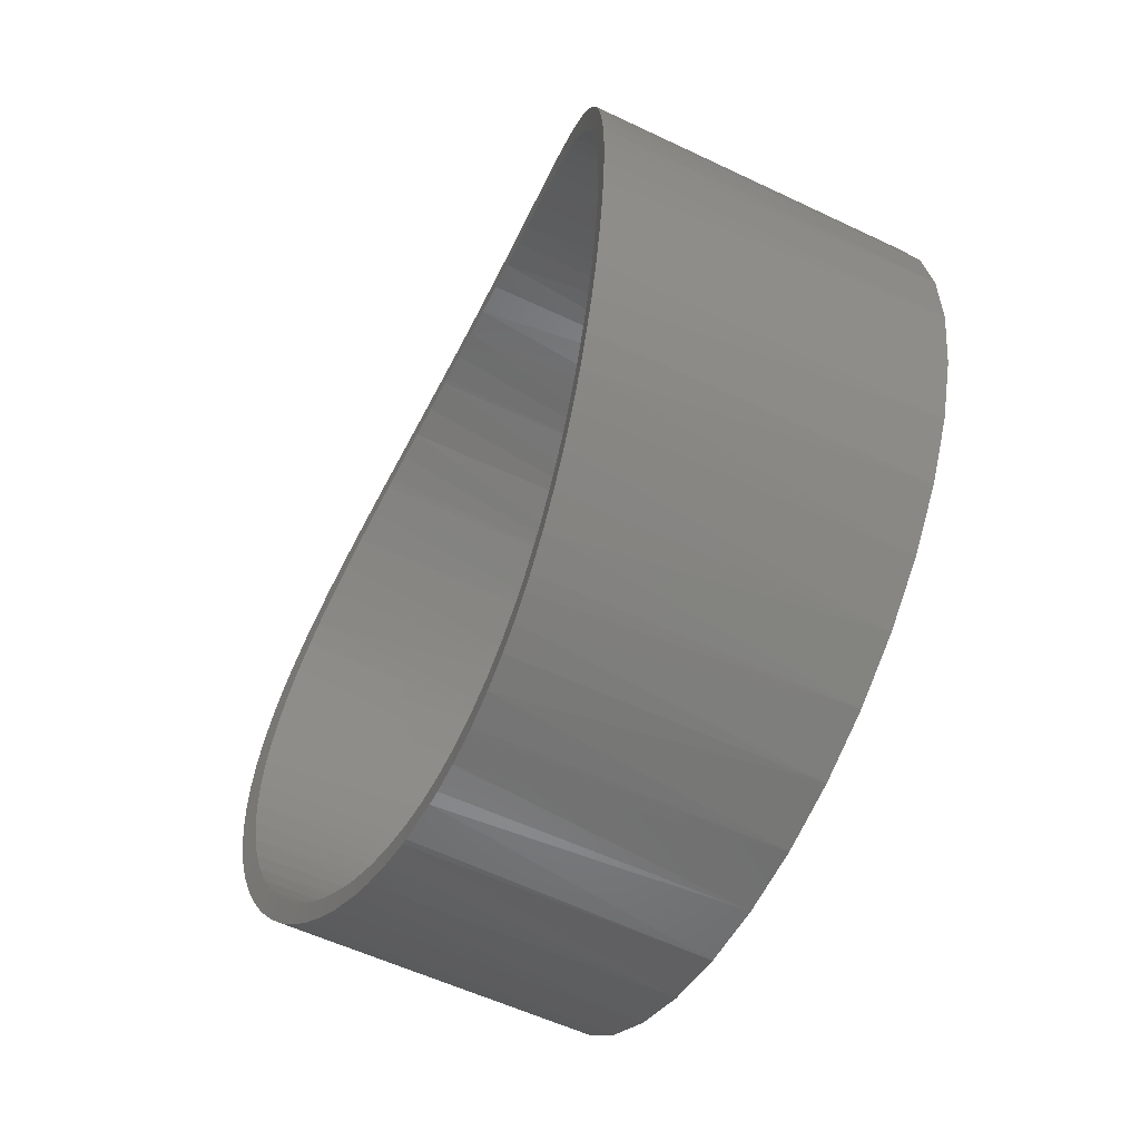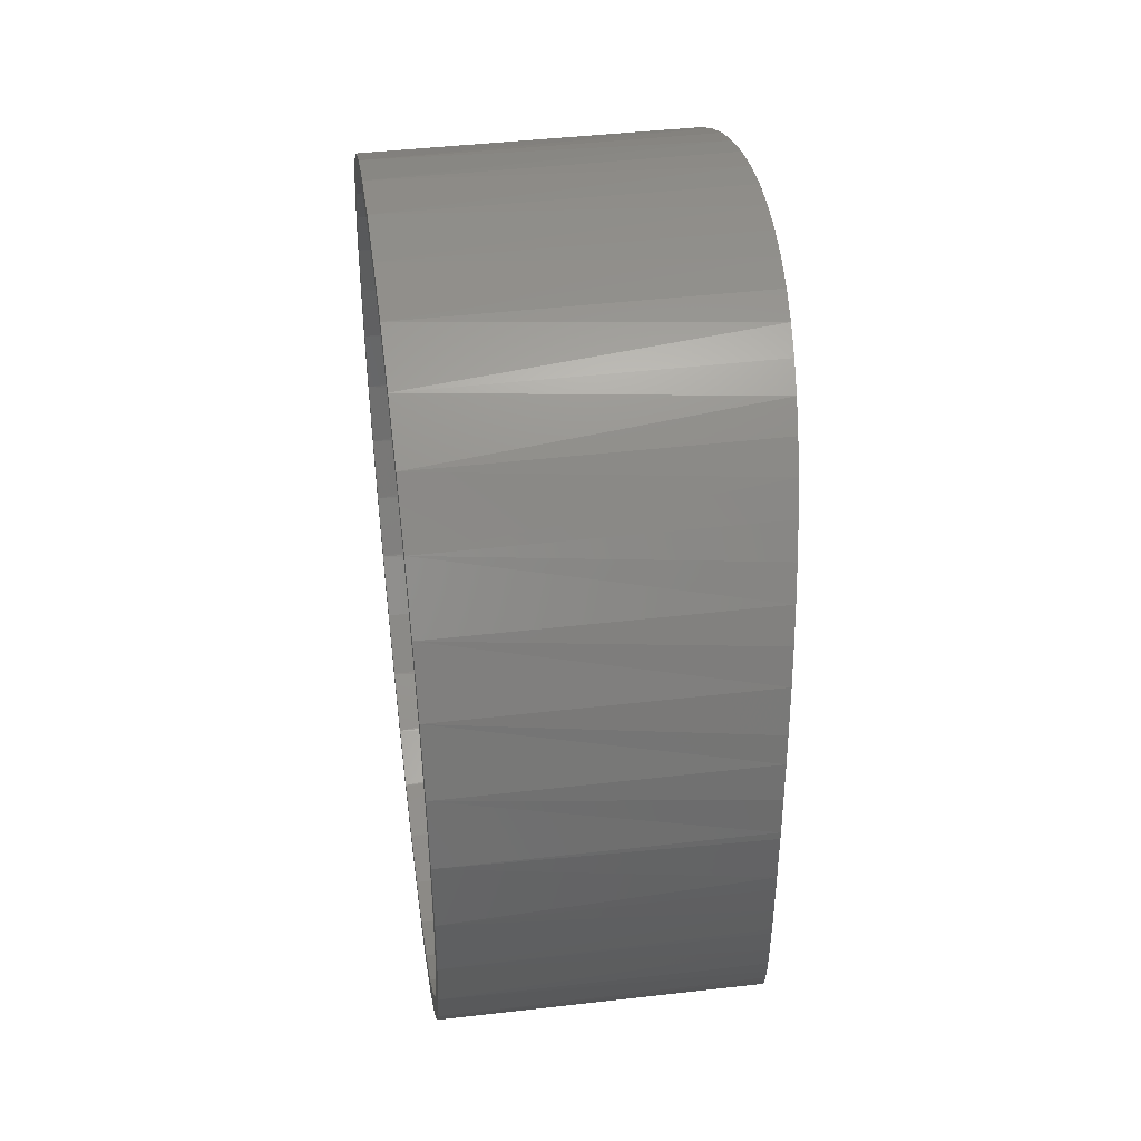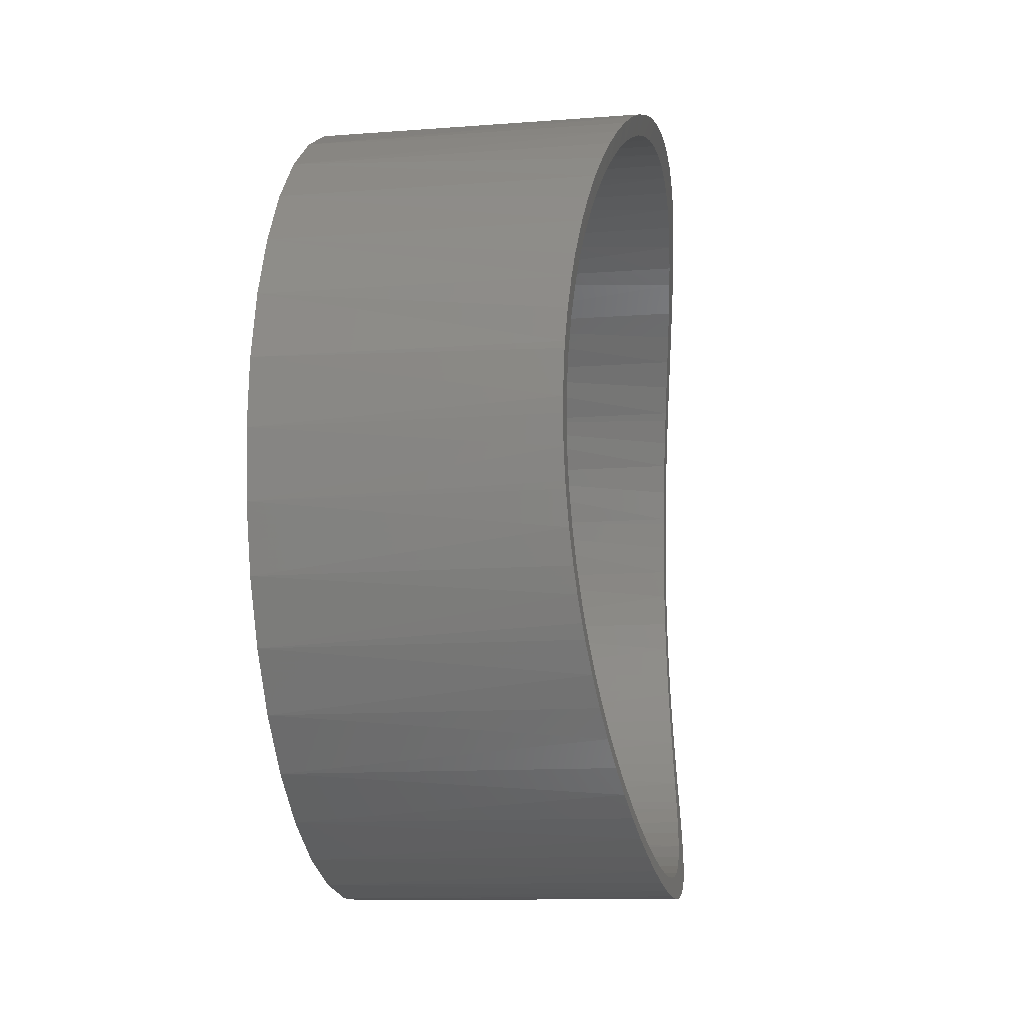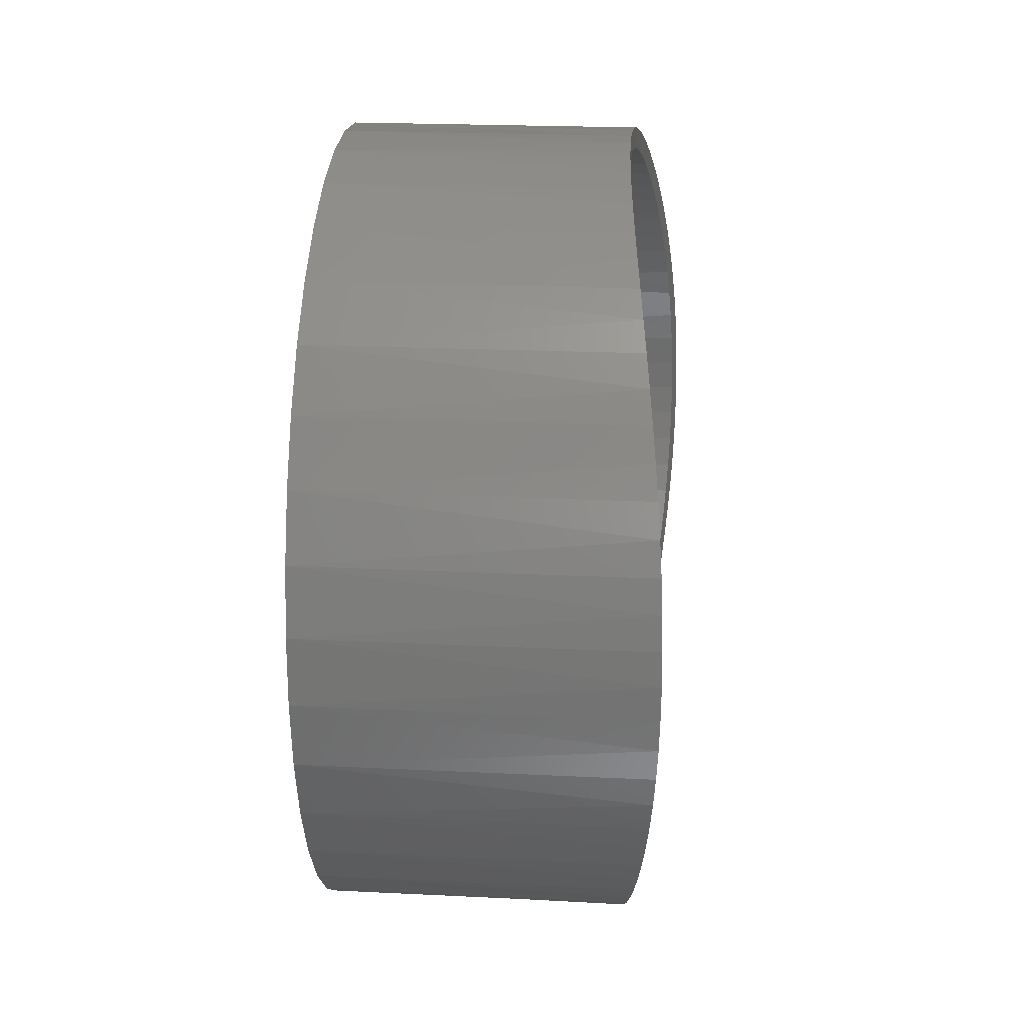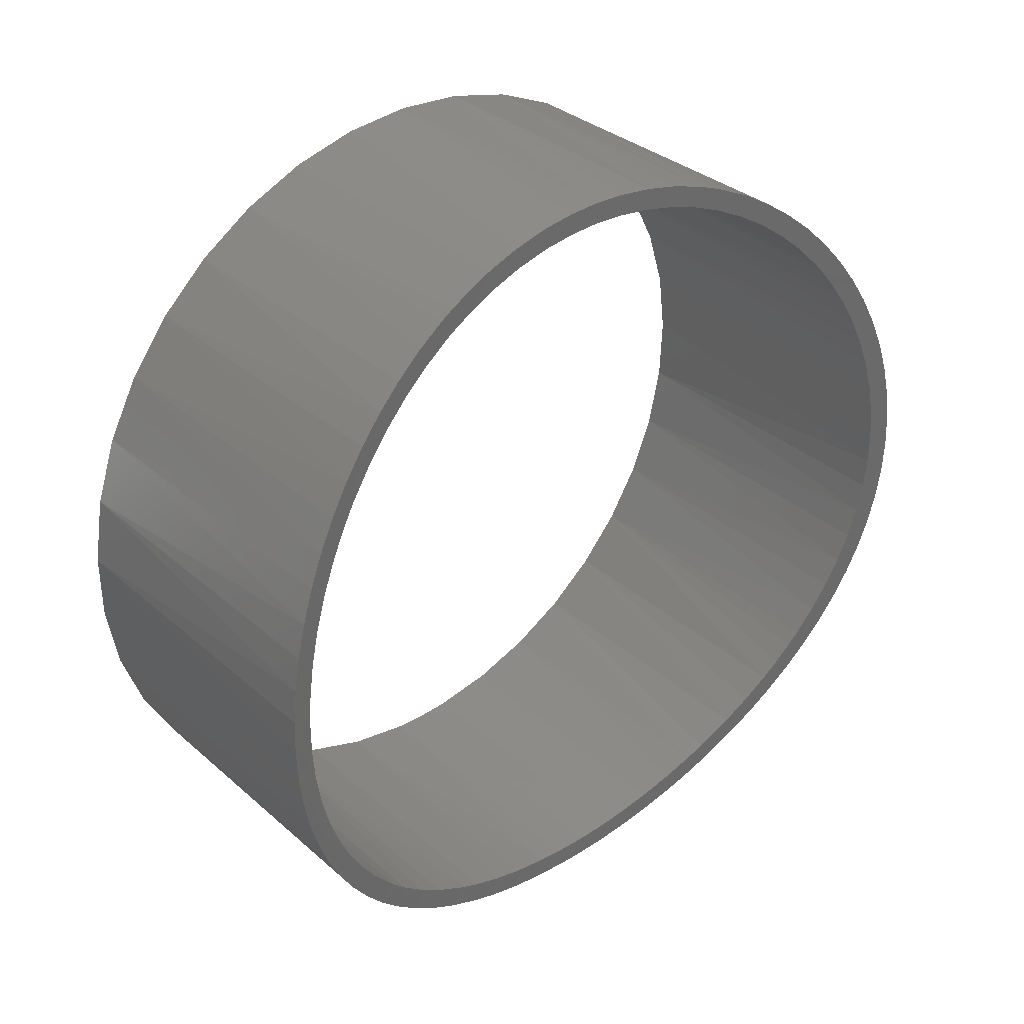
<metadata>
{"format":"stl","ext":"stl","renderer":"f3d","projection":"perspective","resolution":1024,"background":"white","views":[{"elev":-56.8,"azim":153.7,"up":"+Y"},{"elev":43.8,"azim":-7.7,"up":"+Z"},{"elev":-11.9,"azim":10.3,"up":"+Z"},{"elev":21.8,"azim":4.9,"up":"+Y"},{"elev":34.1,"azim":49.3,"up":"+Y"}]}
</metadata>
<code>
# stl→obj: 235 verts, 470 faces
v 12.35 -20.68 8.884
v 12.35 -20.67 9.09
v 13.23 -20.67 9.09
v 13.23 -20.67 9.183
v 12.35 -20.75 8.89
v 12.35 -20.8 8.695
v 12.35 -20.68 9.296
v 12.35 -20.73 9.09
v 13.23 -20.68 9.275
v 13.23 -20.73 9.183
v 13.23 -20.75 9.275
v 13.23 -20.67 8.997
v 13.23 -20.73 9.09
v 13.23 -20.68 8.884
v 12.35 -20.73 8.684
v 13.24 -20.7 8.783
v 13.25 -20.73 8.684
v 12.35 -20.88 8.512
v 13.23 -20.75 9.29
v 13.23 -20.73 8.997
v 12.35 -20.75 9.29
v 12.35 -20.8 9.485
v 13.24 -20.77 9.389
v 13.24 -20.8 9.485
v 13.24 -20.77 8.792
v 13.24 -20.8 8.695
v 13.23 -20.75 8.89
v 12.35 -20.73 9.496
v 13.24 -20.7 9.397
v 13.25 -20.73 9.496
v 13.25 -20.83 8.615
v 13.26 -20.88 8.512
v 12.35 -20.82 8.495
v 12.35 -20.99 8.346
v 13.23 -20.68 9.296
v 12.35 -20.82 9.685
v 13.25 -20.76 8.609
v 13.25 -20.76 9.57
v 13.26 -20.8 9.643
v 13.25 -20.83 9.565
v 13.27 -20.93 8.427
v 13.28 -20.99 8.346
v 13.26 -20.82 8.495
v 13.27 -20.87 8.407
v 12.35 -20.93 8.322
v 12.35 -21.13 8.2
v 12.35 -20.88 9.668
v 12.35 -20.93 9.858
v 12.35 -22.26 7.957
v 12.35 -22.07 7.915
v 12.35 -22.02 7.844
v 12.35 -21.81 7.844
v 13.36 -22.17 7.932
v 13.35 -22.26 7.957
v 12.35 -21.87 7.906
v 13.37 -21.97 7.906
v 13.36 -22.07 7.915
v 12.35 -21.61 7.878
v 13.38 -21.71 7.857
v 13.37 -21.61 7.878
v 13.38 -21.92 7.84
v 13.38 -21.81 7.844
v 12.35 -22.22 7.878
v 13.38 -22.12 7.857
v 13.38 -22.02 7.844
v 12.35 -22.45 8.032
v 12.35 -21.67 7.932
v 13.36 -21.77 7.915
v 13.37 -21.87 7.906
v 12.35 -21.41 7.945
v 13.35 -22.36 7.99
v 13.34 -22.45 8.032
v 13.37 -22.22 7.878
v 13.36 -22.32 7.908
v 13.36 -22.42 7.945
v 13.36 -21.51 7.908
v 13.36 -21.41 7.945
v 13.36 -21.67 7.932
v 13.35 -21.57 7.957
v 12.35 -22.42 7.945
v 12.35 -22.62 8.137
v 12.35 -21.47 7.99
v 12.35 -21.23 8.044
v 13.35 -22.51 7.991
v 13.33 -22.54 8.081
v 13.32 -22.62 8.137
v 13.34 -22.6 8.044
v 12.35 -22.6 8.044
v 13.32 -22.68 8.103
v 13.35 -21.47 7.99
v 13.35 -21.32 7.99
v 13.34 -21.23 8.044
v 13.34 -21.38 8.032
v 12.35 -22.77 8.27
v 12.35 -21.29 8.081
v 12.35 -21.07 8.17
v 13.29 -22.77 8.27
v 13.28 -22.84 8.346
v 13.31 -22.76 8.171
v 13.33 -21.29 8.081
v 13.32 -21.15 8.104
v 13.31 -21.07 8.17
v 13.32 -21.23 8.124
v 12.35 -22.76 8.17
v 12.35 -22.9 8.426
v 13.31 -21.17 8.171
v 13.31 -21.13 8.2
v 13.29 -21.06 8.27
v 13.29 -20.93 8.322
v 13.31 -22.66 8.171
v 13.3 -22.72 8.219
v 13.3 -22.84 8.244
v 13.29 -22.9 8.322
v 13.27 -22.96 8.406
v 13.27 -22.9 8.426
v 13.26 -23.02 8.495
v 13.26 -22.96 8.537
v 13.26 -23.04 8.537
v 13.25 -23.07 8.61
v 12.35 -22.9 8.322
v 12.35 -23 8.602
v 13.3 -21 8.244
v 13.25 -23 8.602
v 13.24 -23.03 8.695
v 12.35 -23.02 8.495
v 12.35 -23.06 8.791
v 13.25 -23.1 8.684
v 13.24 -23.06 8.791
v 13.23 -23.09 8.905
v 13.24 -23.13 8.783
v 12.35 -23.1 8.684
v 12.35 -23.1 8.989
v 12.35 -23.15 8.884
v 13.23 -23.15 8.884
v 13.23 -23.15 8.905
v 13.23 -23.1 8.989
v 13.23 -23.1 9.09
v 12.35 -23.1 9.09
v 13.23 -23.16 8.998
v 13.23 -23.17 9.09
v 13.23 -23.1 9.19
v 13.23 -23.17 9.137
v 12.35 -23.17 9.09
v 12.35 -23.1 9.19
v 12.35 -23.15 9.296
v 13.23 -23.15 9.275
v 13.23 -23.15 9.296
v 13.23 -23.09 9.275
v 12.35 -23.06 9.389
v 13.24 -23.06 9.389
v 12.35 -23.1 9.496
v 12.35 -23 9.578
v 13.24 -23.13 9.397
v 13.24 -23.03 9.485
v 13.25 -23 9.578
v 12.35 -23.02 9.685
v 13.25 -23.1 9.496
v 12.35 -22.9 9.754
v 13.26 -20.87 9.643
v 13.27 -20.87 9.774
v 13.29 -20.93 9.858
v 13.26 -20.88 9.668
v 13.25 -23.07 9.571
v 13.26 -22.96 9.643
v 13.27 -22.9 9.754
v 13.26 -23.02 9.685
v 12.35 -22.9 9.858
v 12.35 -22.77 9.91
v 12.35 -20.99 9.834
v 12.35 -21.07 10.01
v 13.26 -20.82 9.685
v 13.27 -20.93 9.753
v 13.3 -21 9.936
v 13.31 -21.07 10.01
v 13.28 -20.99 9.834
v 13.29 -21.06 9.91
v 12.35 -21.13 9.98
v 12.35 -21.23 10.14
v 13.27 -22.96 9.773
v 13.28 -22.84 9.835
v 13.29 -22.77 9.91
v 13.29 -22.9 9.858
v 12.35 -22.76 10.01
v 12.35 -22.62 10.04
v 13.3 -22.84 9.936
v 13.3 -22.72 9.961
v 13.32 -22.62 10.04
v 13.31 -22.76 10.01
v 13.31 -21.13 9.98
v 13.32 -21.15 10.08
v 13.34 -21.23 10.14
v 13.32 -21.23 10.06
v 12.35 -21.29 10.1
v 12.35 -21.41 10.23
v 12.35 -22.6 10.14
v 13.32 -22.68 10.08
v 12.35 -22.45 10.15
v 13.33 -22.54 10.1
v 13.34 -22.45 10.15
v 13.34 -22.6 10.14
v 13.33 -21.29 10.1
v 13.34 -21.38 10.15
v 13.35 -21.32 10.19
v 13.36 -21.41 10.23
v 12.35 -21.47 10.19
v 12.35 -21.61 10.3
v 12.35 -22.42 10.23
v 13.35 -22.51 10.19
v 12.35 -22.26 10.22
v 13.35 -22.36 10.19
v 13.35 -22.26 10.22
v 13.36 -22.42 10.23
v 13.35 -21.47 10.19
v 13.36 -21.51 10.27
v 13.37 -21.61 10.3
v 13.35 -21.57 10.22
v 12.35 -21.67 10.25
v 12.35 -21.81 10.34
v 12.35 -22.22 10.3
v 13.36 -22.32 10.27
v 12.35 -22.07 10.27
v 13.36 -22.17 10.25
v 13.36 -22.07 10.27
v 13.37 -22.22 10.3
v 13.36 -21.67 10.25
v 13.38 -21.71 10.32
v 13.38 -21.81 10.34
v 13.36 -21.77 10.27
v 12.35 -21.87 10.27
v 12.35 -22.02 10.34
v 13.38 -22.12 10.32
v 13.37 -21.97 10.27
v 13.37 -21.87 10.27
v 13.38 -22.02 10.34
v 13.38 -21.92 10.34
f 1 2 3
f 2 4 3
f 2 1 5
f 1 6 5
f 7 2 8
f 2 5 8
f 2 7 4
f 7 9 4
f 3 4 10
f 4 11 10
f 12 3 13
f 3 10 13
f 3 12 1
f 12 14 1
f 1 14 15
f 14 16 15
f 15 16 17
f 1 15 6
f 15 18 6
f 4 9 11
f 9 19 11
f 14 12 20
f 12 13 20
f 10 11 21
f 11 19 21
f 21 19 22
f 19 23 22
f 22 23 24
f 13 10 21
f 20 13 8
f 13 21 8
f 5 6 25
f 6 26 25
f 8 5 20
f 5 27 20
f 28 7 21
f 7 8 21
f 7 28 29
f 28 30 29
f 16 14 27
f 14 20 27
f 6 18 31
f 18 32 31
f 33 15 17
f 15 33 18
f 33 34 18
f 35 9 7
f 9 35 19
f 35 23 19
f 21 22 28
f 22 36 28
f 25 26 17
f 26 37 17
f 27 25 16
f 25 17 16
f 25 27 5
f 29 35 7
f 35 29 23
f 29 24 23
f 28 36 38
f 36 39 38
f 29 30 24
f 30 40 24
f 18 34 41
f 34 42 41
f 31 32 43
f 32 44 43
f 26 31 37
f 31 43 37
f 31 26 6
f 45 33 43
f 33 37 43
f 33 45 34
f 45 46 34
f 17 37 33
f 47 22 24
f 22 47 36
f 47 48 36
f 49 50 51
f 50 52 51
f 50 49 53
f 49 54 53
f 55 50 56
f 50 57 56
f 50 55 52
f 55 58 52
f 52 58 59
f 58 60 59
f 51 52 61
f 52 62 61
f 63 51 64
f 51 65 64
f 51 63 49
f 63 66 49
f 67 55 68
f 55 69 68
f 55 67 58
f 67 70 58
f 49 66 71
f 66 72 71
f 56 57 64
f 57 73 64
f 69 56 65
f 56 64 65
f 56 69 55
f 53 54 74
f 54 75 74
f 57 53 73
f 53 74 73
f 53 57 50
f 61 62 69
f 62 68 69
f 65 61 69
f 61 65 51
f 58 70 76
f 70 77 76
f 59 62 52
f 62 59 68
f 59 78 68
f 59 60 78
f 60 79 78
f 80 63 74
f 63 73 74
f 63 80 66
f 80 81 66
f 64 73 63
f 82 67 79
f 67 78 79
f 67 82 70
f 82 83 70
f 68 78 67
f 71 54 49
f 54 71 75
f 71 84 75
f 66 81 85
f 81 86 85
f 71 72 84
f 72 87 84
f 74 75 80
f 75 84 80
f 80 84 88
f 84 87 88
f 88 87 89
f 76 60 58
f 60 76 79
f 76 90 79
f 70 83 91
f 83 92 91
f 76 77 90
f 77 93 90
f 80 88 81
f 88 94 81
f 95 82 93
f 82 90 93
f 82 95 83
f 95 96 83
f 79 90 82
f 85 72 66
f 72 85 87
f 85 89 87
f 81 94 97
f 94 98 97
f 85 86 89
f 86 99 89
f 91 77 70
f 77 91 93
f 91 100 93
f 83 96 101
f 96 102 101
f 91 92 100
f 92 103 100
f 104 88 89
f 88 104 94
f 104 105 94
f 46 95 106
f 95 103 106
f 95 46 96
f 46 45 96
f 93 100 95
f 100 103 95
f 101 92 83
f 92 101 106
f 101 102 106
f 106 102 107
f 102 108 107
f 96 45 109
f 45 44 109
f 110 86 81
f 86 110 99
f 110 111 99
f 99 111 112
f 111 97 112
f 112 97 113
f 97 98 113
f 113 98 114
f 98 115 114
f 114 115 116
f 115 117 116
f 116 117 118
f 117 119 118
f 94 105 115
f 105 117 115
f 111 110 81
f 97 111 81
f 89 99 104
f 99 112 104
f 104 112 120
f 112 113 120
f 120 113 114
f 104 120 105
f 120 121 105
f 34 46 108
f 46 107 108
f 106 103 92
f 106 107 46
f 122 102 96
f 102 122 108
f 122 42 108
f 109 122 96
f 122 109 42
f 109 41 42
f 109 44 41
f 44 32 41
f 115 98 94
f 105 121 123
f 121 124 123
f 125 120 114
f 120 125 121
f 125 126 121
f 108 42 34
f 43 44 45
f 41 32 18
f 114 116 125
f 116 118 125
f 125 118 119
f 123 117 105
f 117 123 119
f 123 127 119
f 121 126 128
f 126 129 128
f 123 124 127
f 124 130 127
f 131 125 119
f 125 131 126
f 131 132 126
f 119 127 131
f 127 130 131
f 131 130 133
f 130 134 133
f 133 134 135
f 128 124 121
f 124 128 130
f 128 134 130
f 126 132 136
f 132 137 136
f 128 129 134
f 129 135 134
f 131 133 132
f 133 138 132
f 136 129 126
f 129 136 139
f 136 140 139
f 132 138 137
f 138 141 137
f 136 137 140
f 137 142 140
f 143 133 139
f 133 135 139
f 133 143 138
f 143 144 138
f 139 140 143
f 140 142 143
f 143 142 145
f 142 146 145
f 145 146 147
f 139 135 129
f 137 141 142
f 141 146 142
f 138 144 141
f 144 148 141
f 143 145 144
f 145 149 144
f 141 148 146
f 148 147 146
f 144 149 148
f 149 150 148
f 151 145 147
f 145 151 149
f 151 152 149
f 148 150 147
f 150 153 147
f 149 152 154
f 152 155 154
f 156 151 157
f 151 153 157
f 151 156 152
f 156 158 152
f 147 153 151
f 38 30 28
f 30 38 40
f 38 159 40
f 36 48 160
f 48 161 160
f 38 39 159
f 39 162 159
f 24 40 47
f 40 159 47
f 47 159 162
f 154 150 149
f 150 154 157
f 154 163 157
f 152 158 164
f 158 165 164
f 154 155 163
f 155 166 163
f 157 153 150
f 167 156 166
f 156 163 166
f 156 167 158
f 167 168 158
f 157 163 156
f 169 47 162
f 47 169 48
f 169 170 48
f 171 39 36
f 39 171 162
f 171 172 162
f 48 170 173
f 170 174 173
f 160 171 36
f 171 160 172
f 160 175 172
f 160 161 175
f 161 176 175
f 177 169 175
f 169 172 175
f 169 177 170
f 177 178 170
f 162 172 169
f 164 155 152
f 155 164 166
f 164 179 166
f 158 168 180
f 168 181 180
f 164 165 179
f 165 182 179
f 183 167 182
f 167 179 182
f 167 183 168
f 183 184 168
f 166 179 167
f 180 165 158
f 165 180 182
f 180 185 182
f 168 184 186
f 184 187 186
f 180 181 185
f 181 188 185
f 173 161 48
f 161 173 176
f 173 189 176
f 170 178 190
f 178 191 190
f 173 174 189
f 174 192 189
f 175 176 177
f 176 189 177
f 177 189 192
f 193 177 192
f 177 193 178
f 193 194 178
f 195 183 196
f 183 188 196
f 183 195 184
f 195 197 184
f 182 185 183
f 185 188 183
f 186 181 168
f 181 186 188
f 186 196 188
f 184 197 198
f 197 199 198
f 186 187 196
f 187 200 196
f 190 174 170
f 174 190 192
f 190 191 192
f 192 191 201
f 191 202 201
f 178 194 203
f 194 204 203
f 205 193 202
f 193 201 202
f 193 205 194
f 205 206 194
f 192 201 193
f 207 195 208
f 195 200 208
f 195 207 197
f 207 209 197
f 196 200 195
f 198 187 184
f 187 198 200
f 198 208 200
f 197 209 210
f 209 211 210
f 198 199 208
f 199 212 208
f 203 191 178
f 191 203 202
f 203 213 202
f 194 206 214
f 206 215 214
f 203 204 213
f 204 216 213
f 217 205 216
f 205 213 216
f 205 217 206
f 217 218 206
f 202 213 205
f 219 207 220
f 207 212 220
f 207 219 209
f 219 221 209
f 208 212 207
f 210 199 197
f 199 210 212
f 210 220 212
f 209 221 222
f 221 223 222
f 210 211 220
f 211 224 220
f 214 204 194
f 204 214 216
f 214 225 216
f 206 218 226
f 218 227 226
f 214 215 225
f 215 228 225
f 229 217 228
f 217 225 228
f 217 229 218
f 229 230 218
f 216 225 217
f 230 219 231
f 219 224 231
f 219 230 221
f 230 229 221
f 220 224 219
f 222 211 209
f 211 222 224
f 222 231 224
f 221 229 232
f 229 233 232
f 222 223 231
f 223 234 231
f 226 215 206
f 215 226 228
f 226 233 228
f 218 230 235
f 230 234 235
f 226 227 233
f 227 232 233
f 228 233 229
f 231 234 230
f 232 223 221
f 223 232 234
f 232 235 234
f 235 227 218
f 227 235 232

</code>
